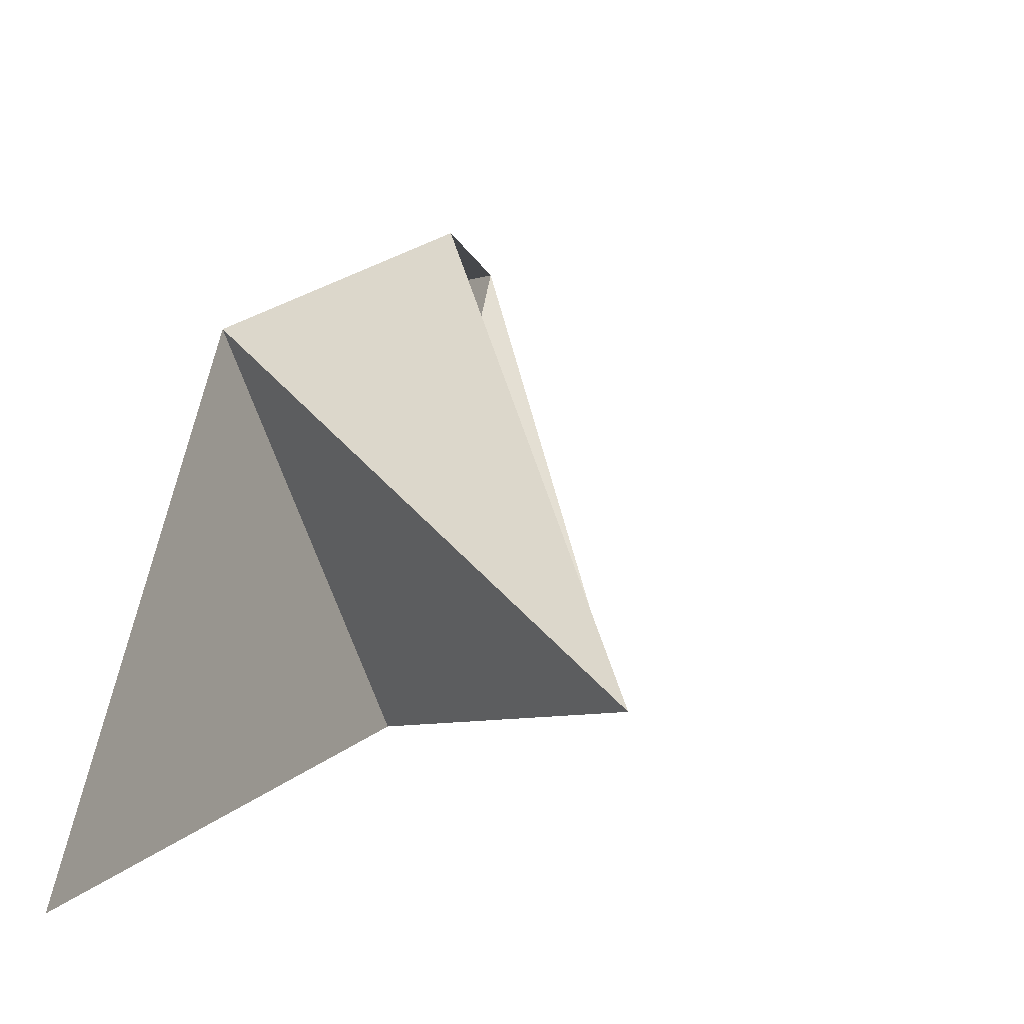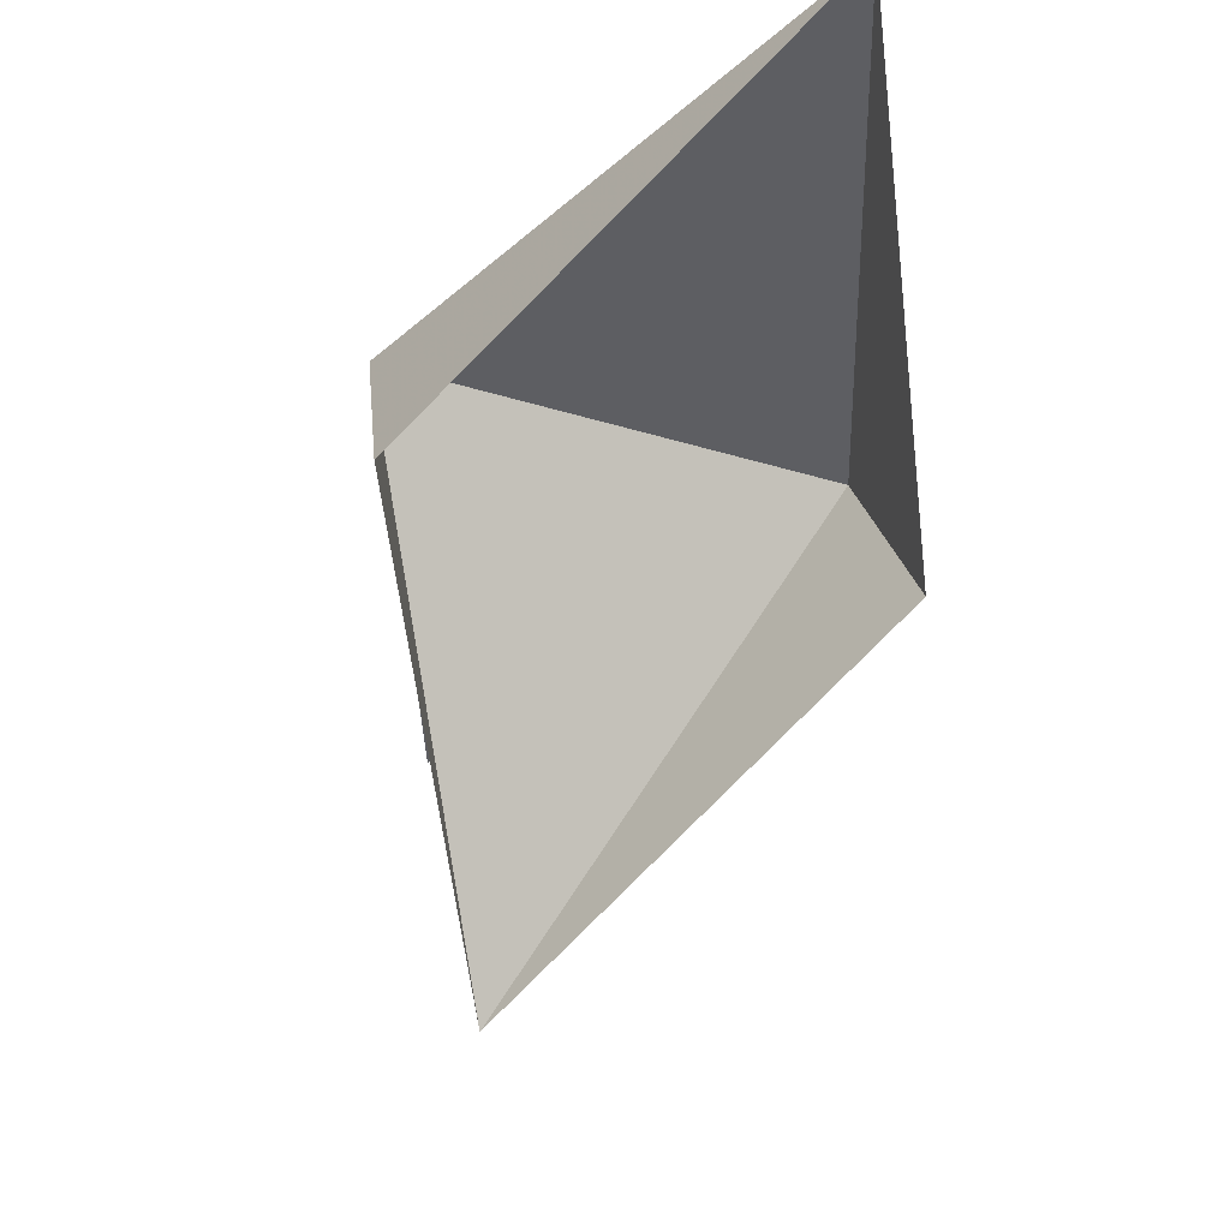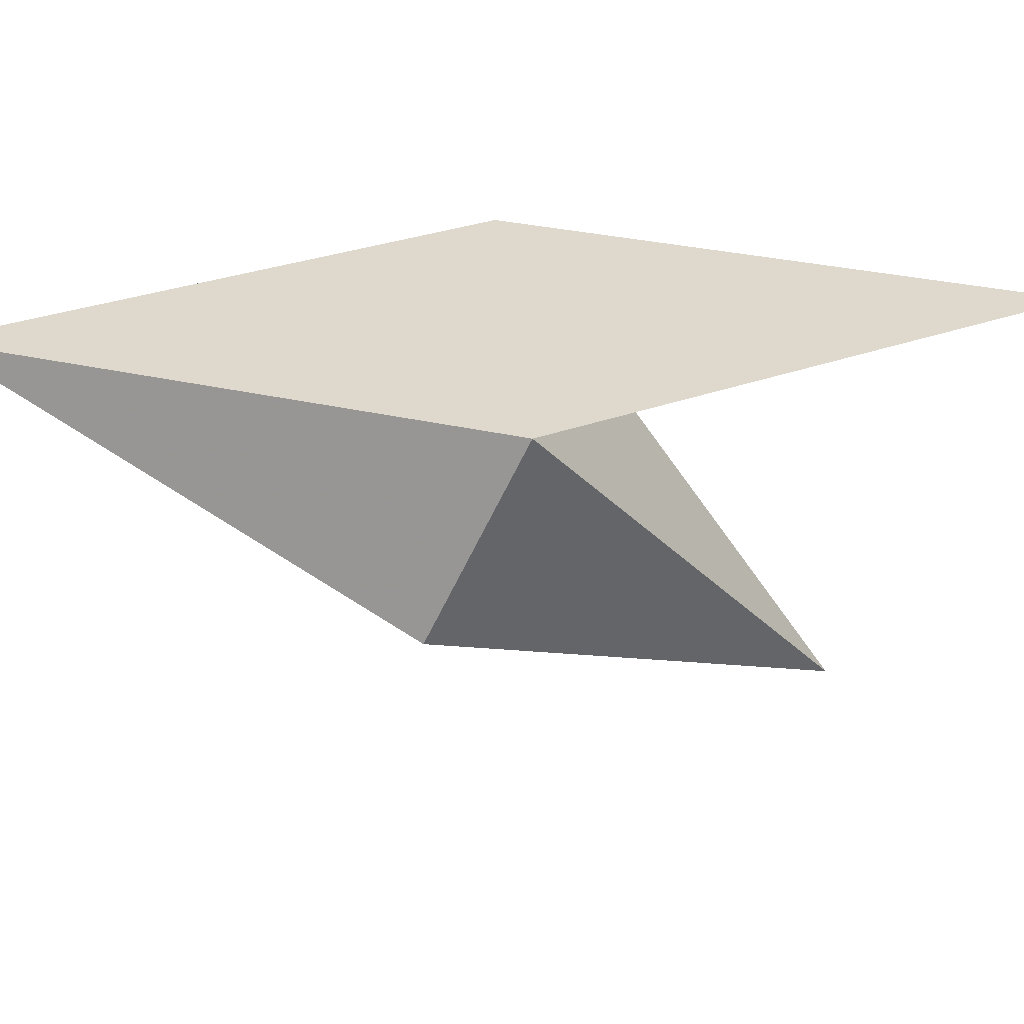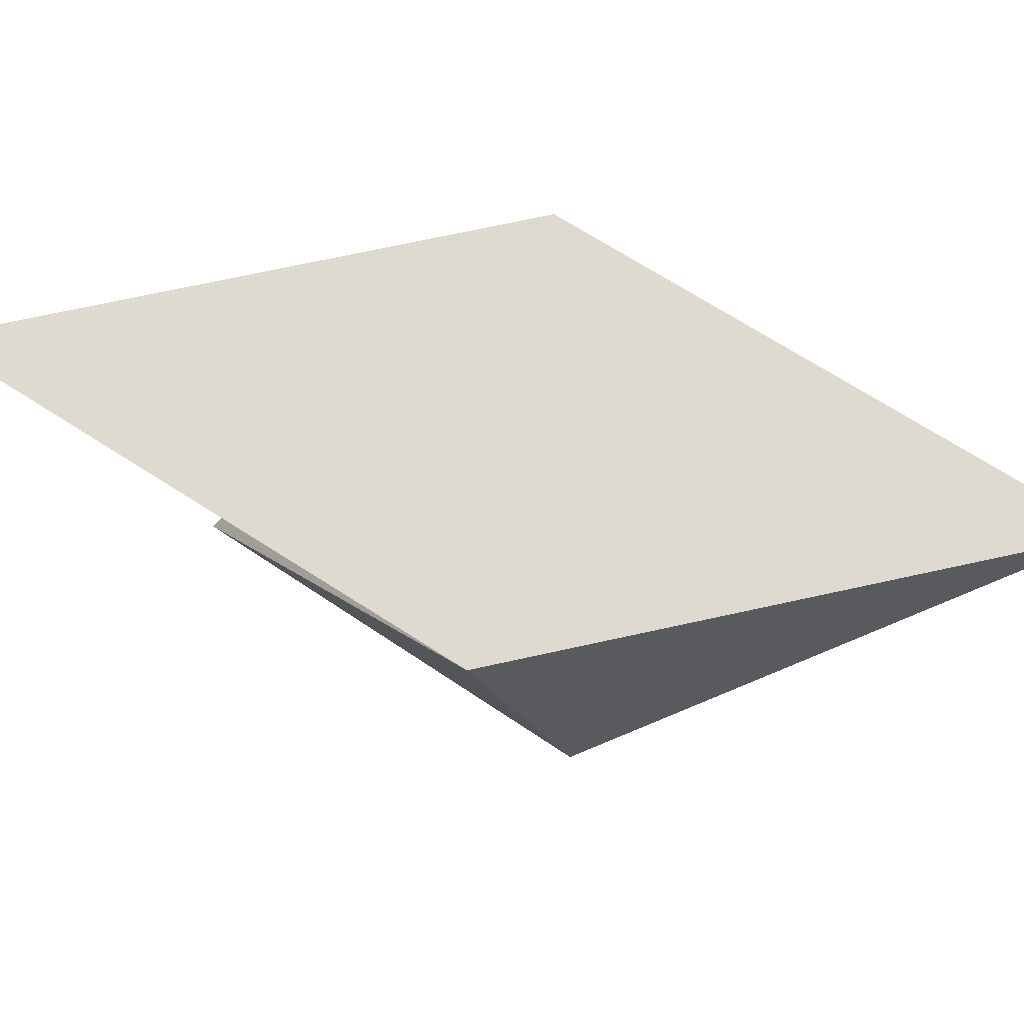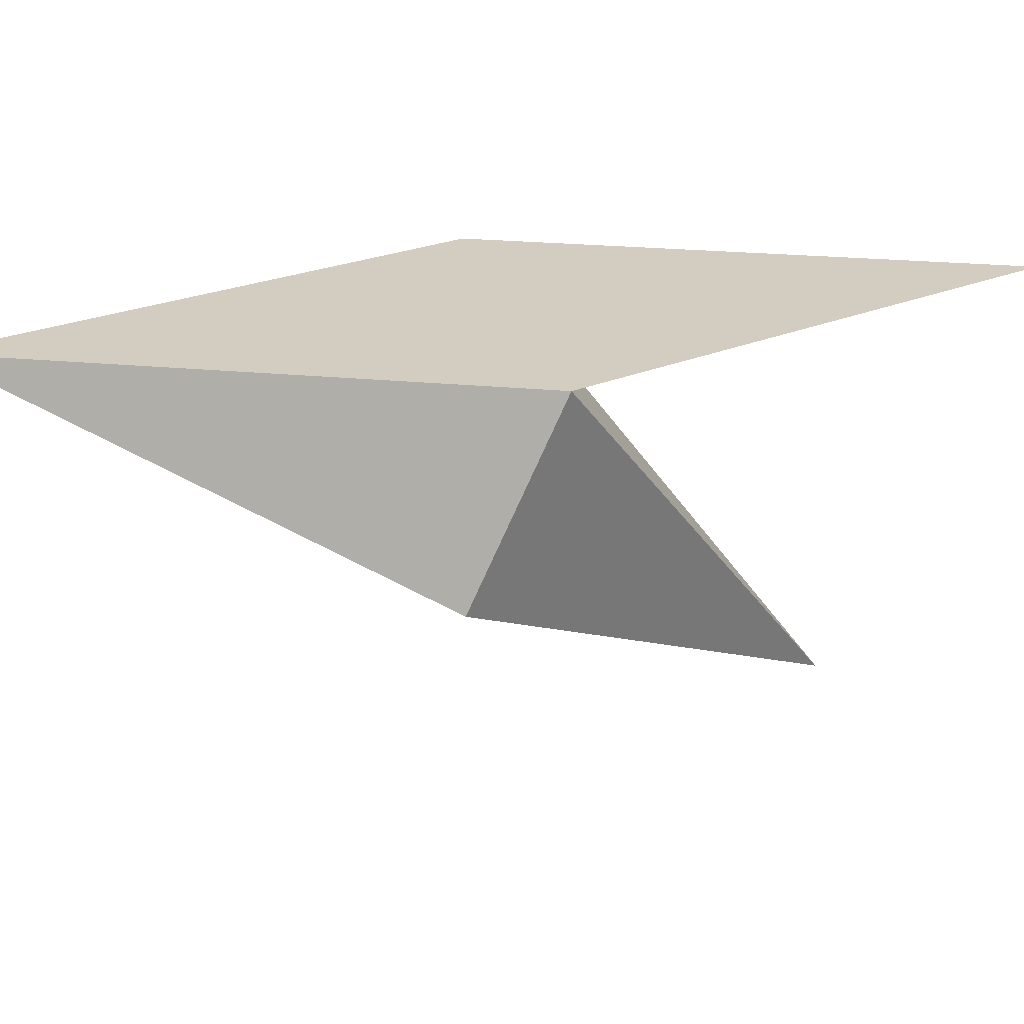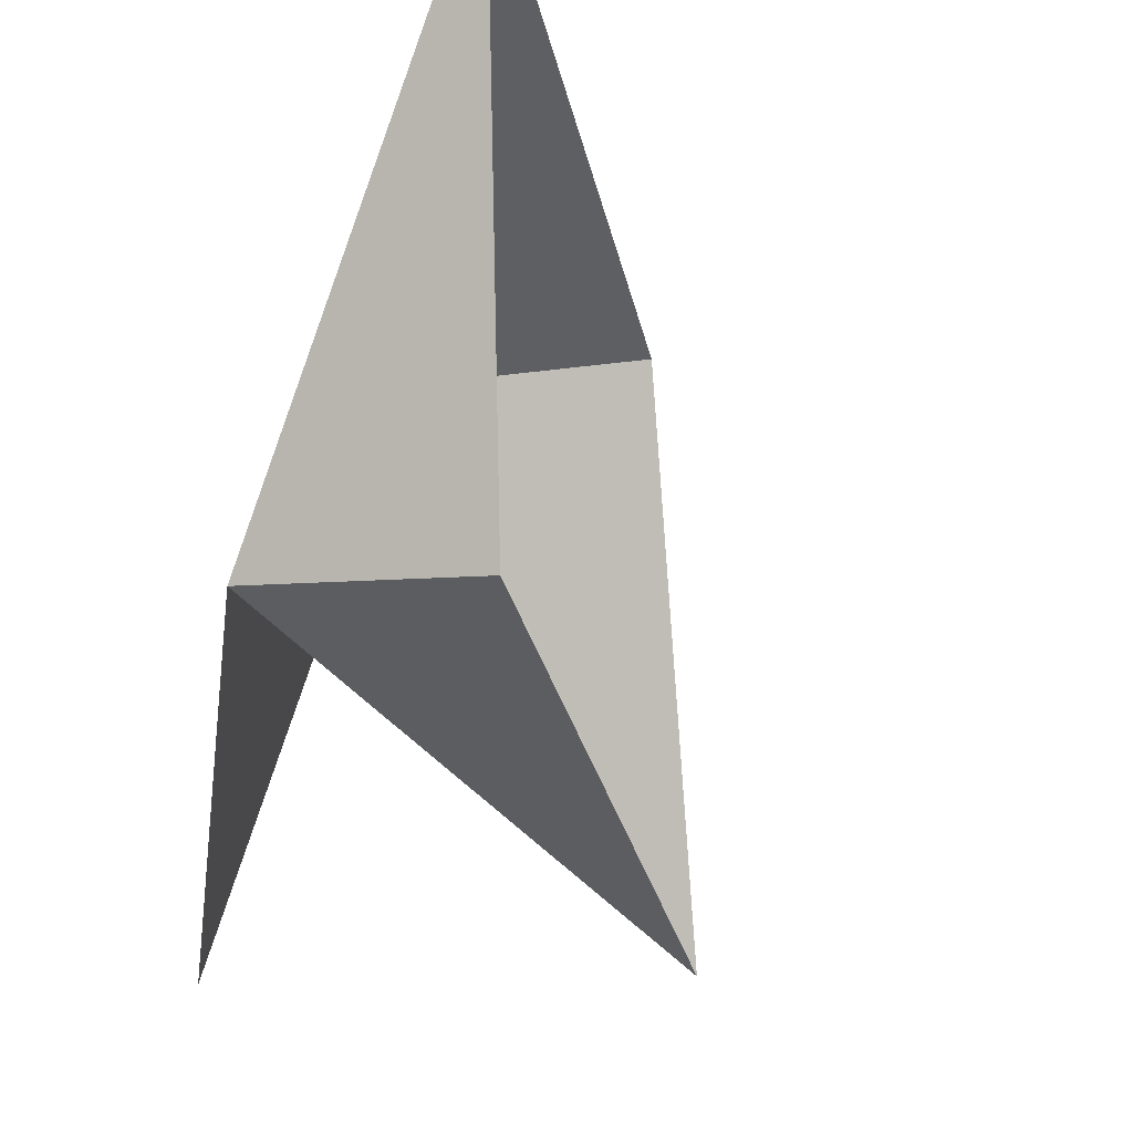
<metadata>
{"format":"obj","ext":"obj","renderer":"f3d","projection":"perspective","resolution":1024,"background":"white","views":[{"elev":-14.1,"azim":116.1,"up":"+Y"},{"elev":-38.9,"azim":-155.7,"up":"+Z"},{"elev":32.0,"azim":-49.5,"up":"+Z"},{"elev":70.8,"azim":145.1,"up":"+Z"},{"elev":24.4,"azim":-58.3,"up":"+Z"},{"elev":71.4,"azim":111.5,"up":"+Y"}]}
</metadata>
<code>
v -6.455e-17 1.172 3.952e-33
v -7.547e-16 -1.421e-16 4.783e-32
v -1.172 6.049e-16 1.435e-16
v -8.882e-16 1.172 -1.435e-16
v -1.172 6.661e-16 1.435e-16
v 0.8284 -0.8284 1.875e-16
v -8.882e-16 1.172 -1.435e-16
v 0.8284 -0.8284 1.875e-16
v -2 2 9.861e-32
v 0 1.172 0
v -2 2 0
v 2.641e-17 -1.421e-16 0
v -1.172 -2.658e-16 1.435e-16
v -7.547e-16 -5.862e-16 7.172e-32
v -2 2 8.589e-32
v -1.172 1.11e-16 1.435e-16
v -2 2 0
v 0.8284 -0.8284 1.875e-16
v -1.421e-16 -6.397e-16 -1.26e-32
v -1.172 -3.763e-16 1.015e-16
v -2 2 3.464e-16
v 1.421e-16 6.397e-16 -3.721e-32
v -2 2 7.141e-32
v -1.283e-16 1.172 -1.015e-16
v -5.24e-16 1.306e-15 -1.155e-31
v -2.744e-16 1.172 -1.015e-16
v -1.172 1.542e-15 -4.202e-17
v -1.465 0.2217 -0.7424
v -1.172 1.499e-15 4.441e-16
v 0.2802 -0.2802 -1.581
v 0.2802 -0.2802 -1.581
v -1.172 1.776e-15 4.441e-16
v 4.441e-16 1.172 4.441e-16
v 0.2802 -0.2802 -1.581
v 8.327e-16 1.172 6.661e-16
v -0.2217 1.465 -0.7424
v -0.2217 1.465 -0.7424
v 9.437e-16 1.172 1.11e-15
v -2 2 4.219e-15
v -2 2 2.22e-16
v -1.172 -3.331e-16 0
v -1.465 0.2217 -0.7424
f 1 2 3
f 4 5 6
f 7 8 9
f 10 11 12
f 13 14 15
f 16 17 18
f 19 20 21
f 22 23 24
f 25 26 27
f 28 29 30
f 31 32 33
f 34 35 36
f 37 38 39
f 40 41 42

</code>
